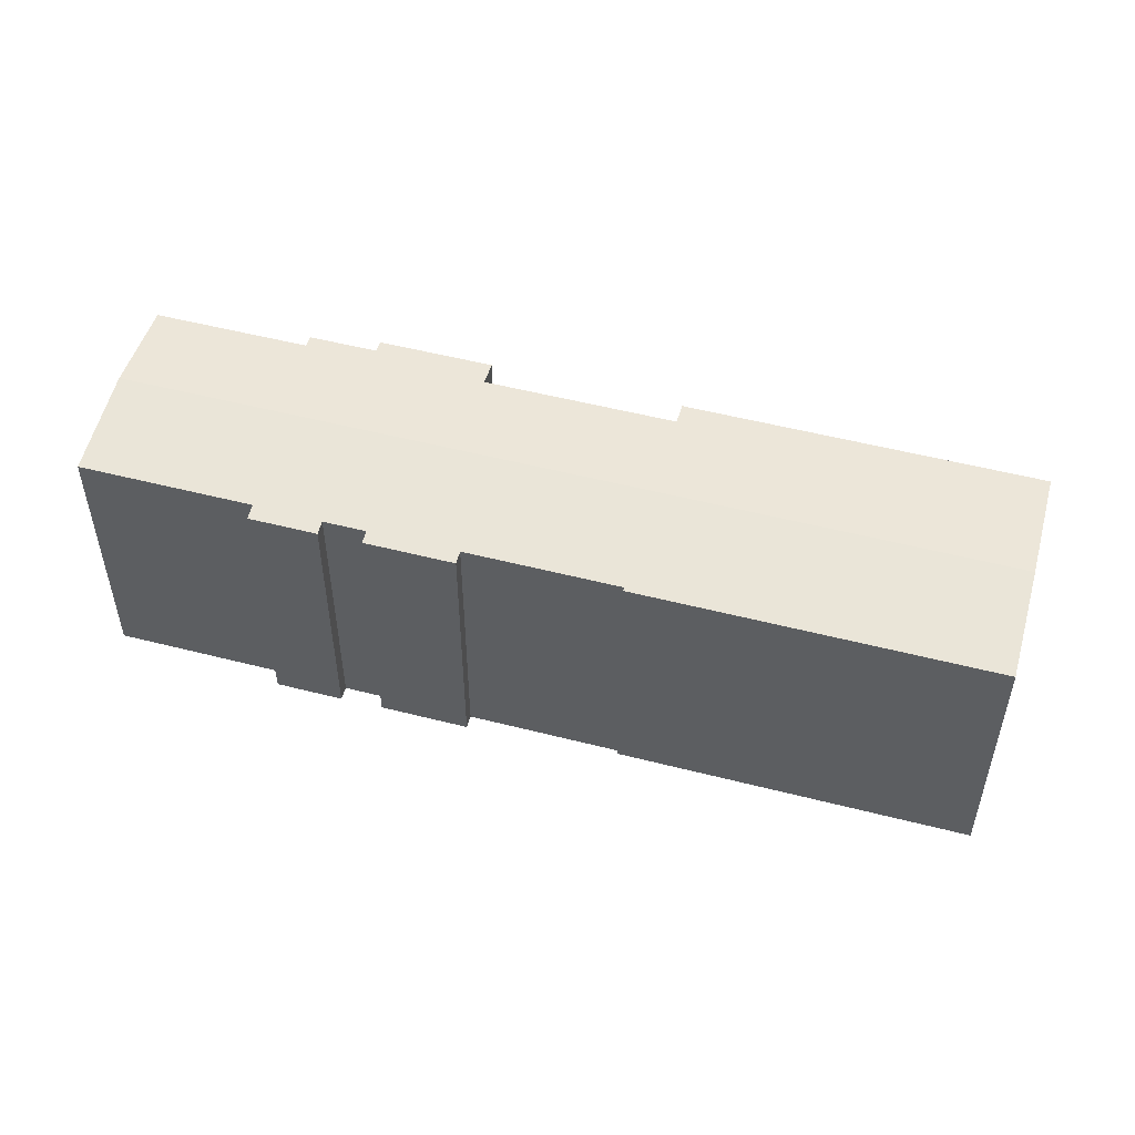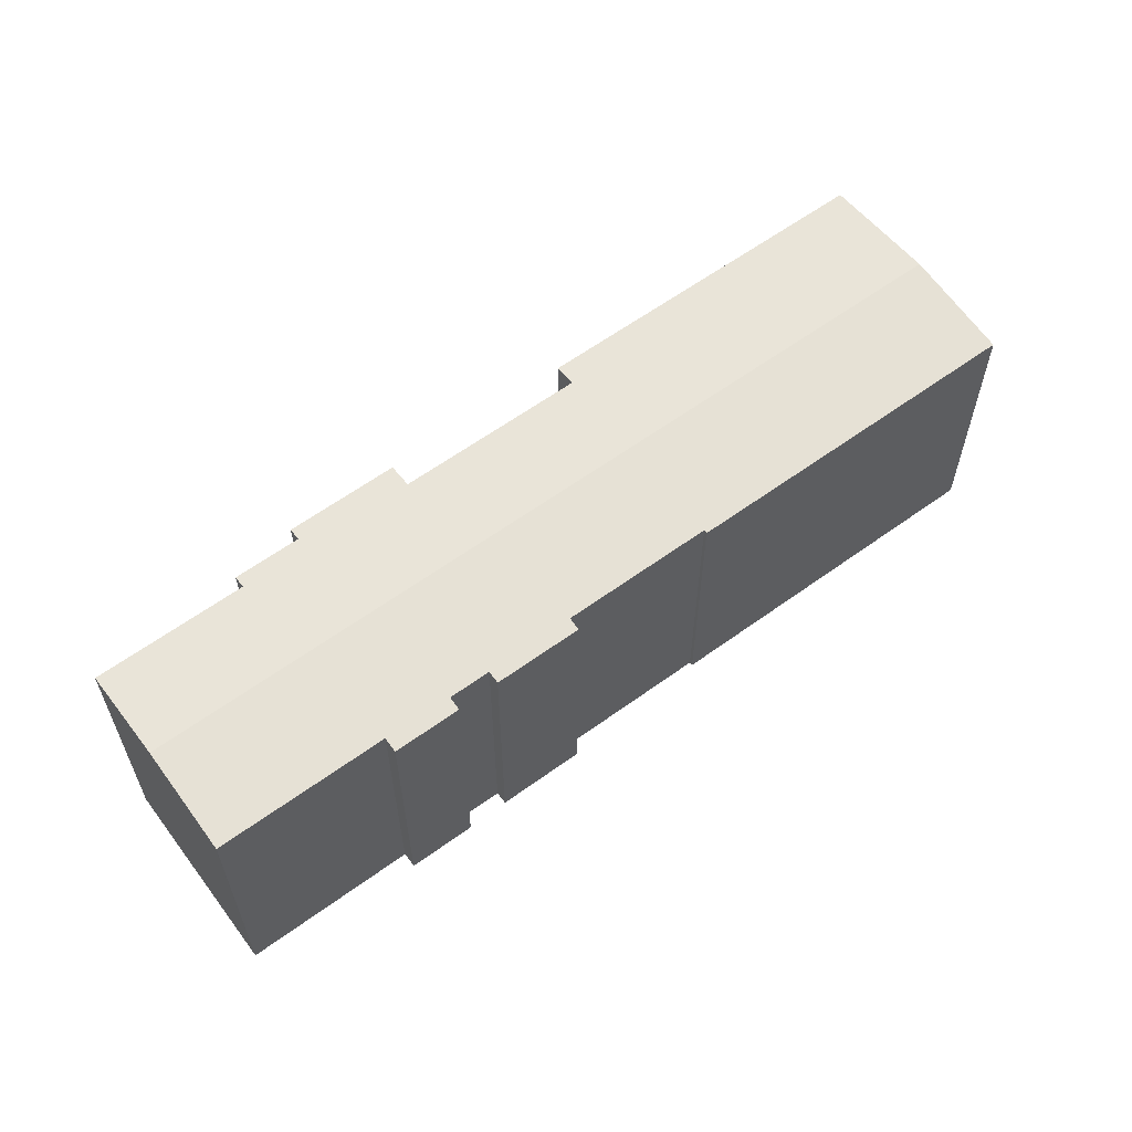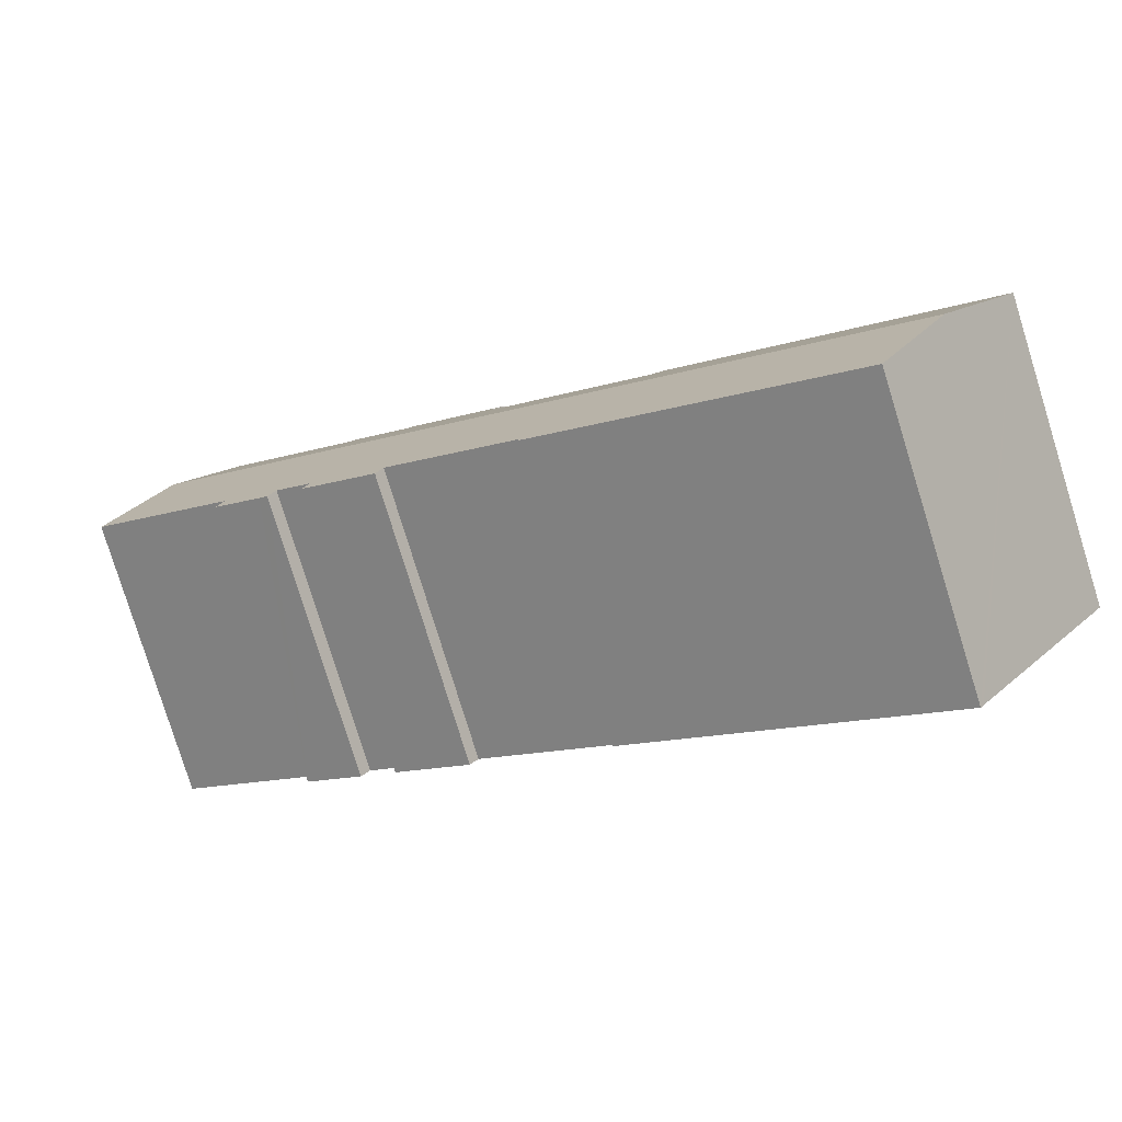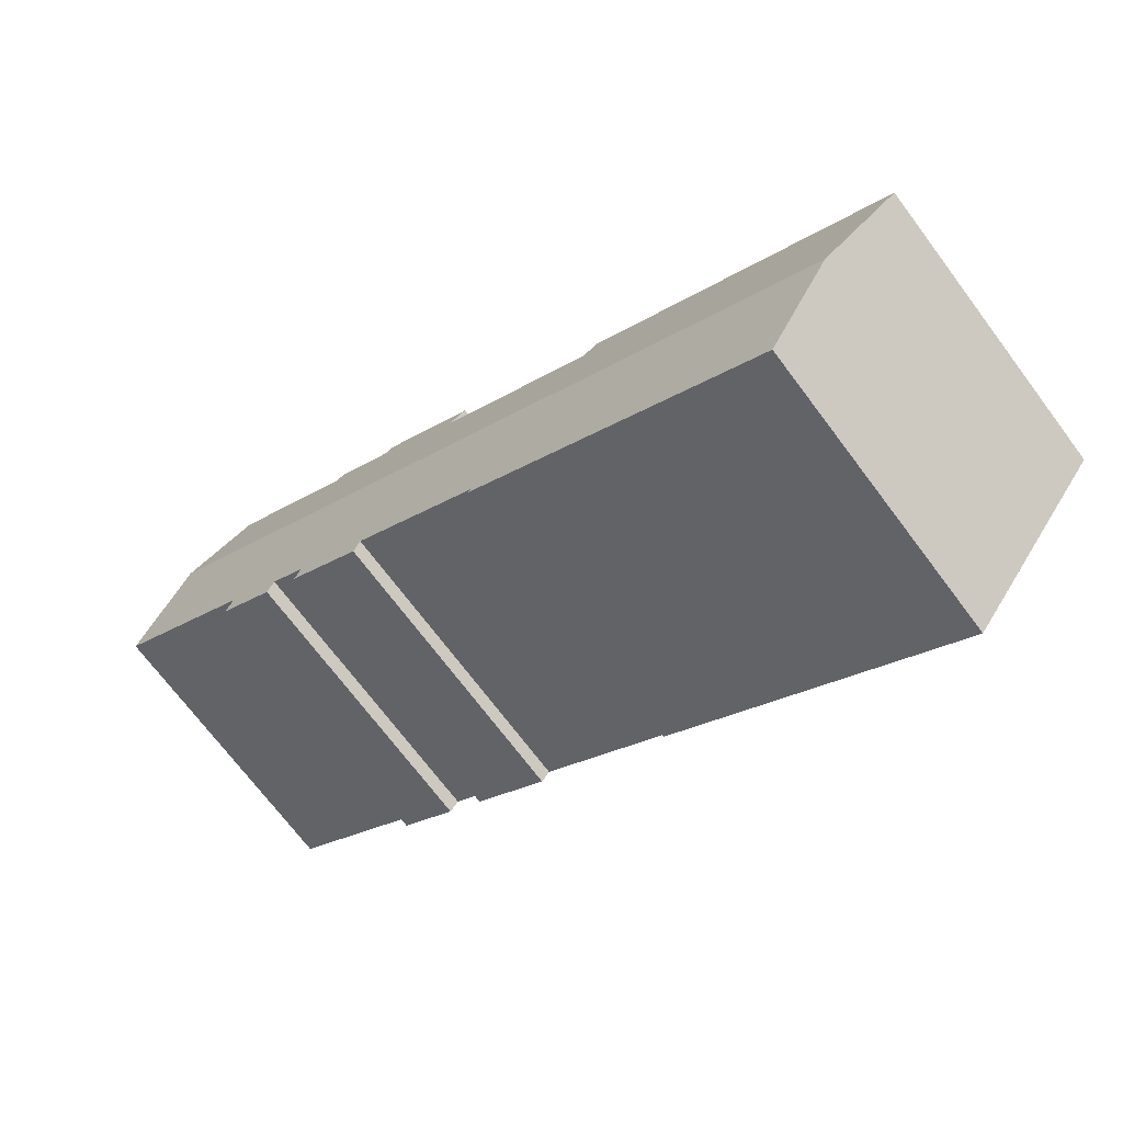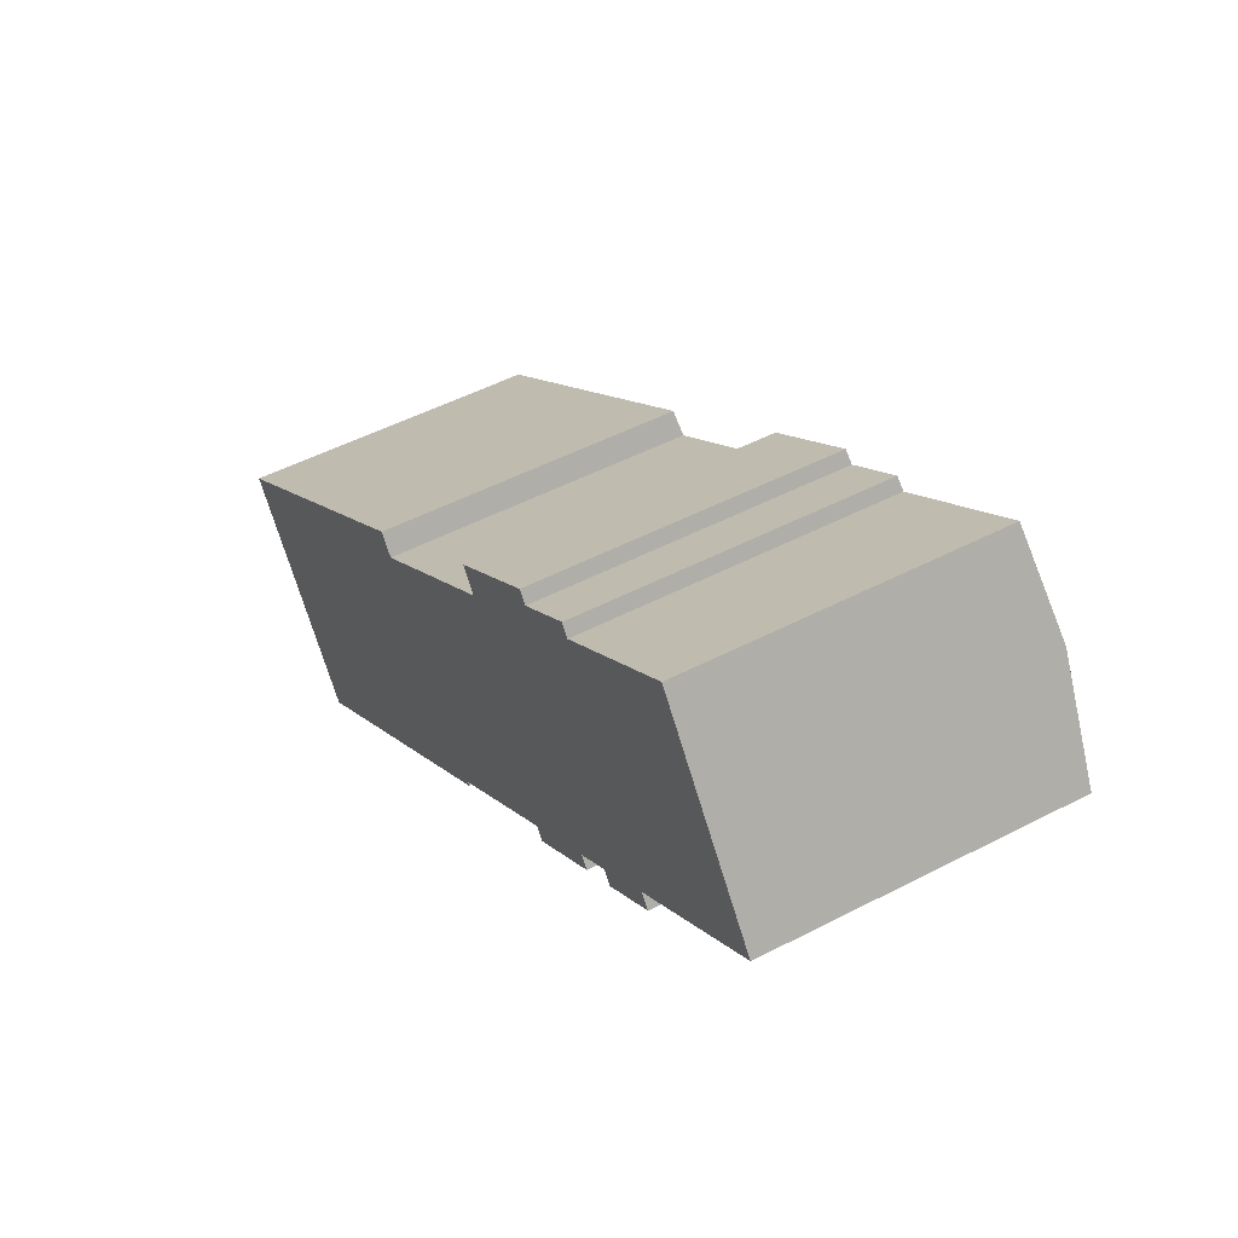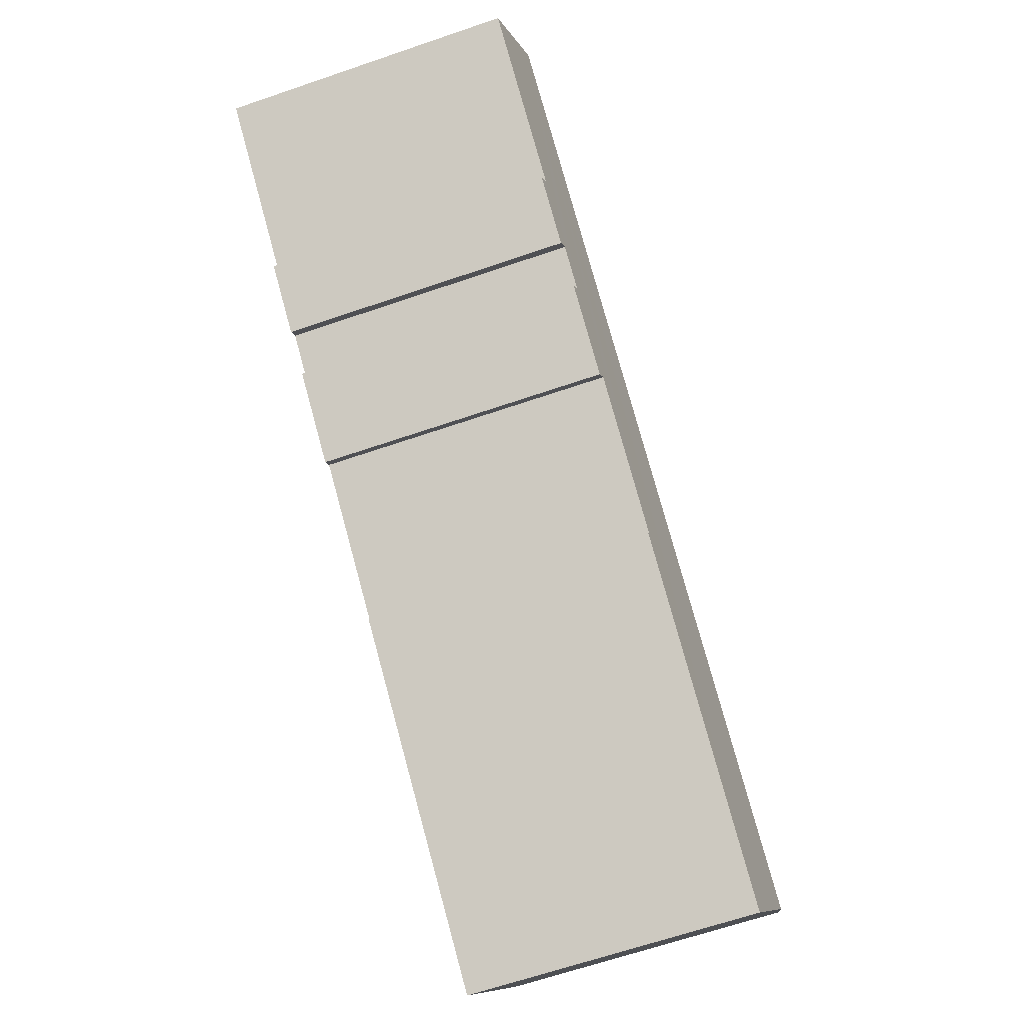
<metadata>
{"format":"obj","ext":"obj","renderer":"f3d","projection":"perspective","resolution":1024,"background":"white","views":[{"elev":52.8,"azim":159.2,"up":"+Y"},{"elev":60.9,"azim":107.3,"up":"+Y"},{"elev":-79.7,"azim":-162.8,"up":"+Z"},{"elev":-71.3,"azim":-143.1,"up":"+Z"},{"elev":50.6,"azim":60.4,"up":"+Z"},{"elev":-65.6,"azim":109.0,"up":"+Z"}]}
</metadata>
<code>
v  37.98 15.46 10.81
v  37.52 15.46 10.47
v  37.05 15.54 11.11
v  33.4 15.47 7.539
v  31.39 15.47 6.066
v  30.95 15.54 6.67
v  7.508 15.55 -10.35
v  8.194 15.52 -10.21
v  7.681 15.52 -10.59
v  3.978 16.14 -5.482
v  44.62 16.14 24.22
v  23.84 15.54 1.48
v  23.51 15.52 0.982
v  23.96 15.52 1.316
v  27.75 15.54 4.337
v  35.09 15.54 9.678
v  35.52 15.47 9.089
v  40.16 15.54 13.48
v  40.67 15.46 12.78
v  47.97 15.54 19.19
v  48.11 15.56 19.44
v  48.18 15.54 19.34
v  48.12 15.55 19.43
v  0 15.47 9.474e-16
v  15.89 15.47 11.62
v  17.05 15.6 10.87
v  16.29 15.47 11.91
v  24.13 15.6 16.04
v  25.85 15.6 17.3
v  30.69 15.53 21.69
v  30.25 15.46 22.29
v  34.24 15.6 23.4
v  33.82 15.53 23.98
v  36.3 15.6 24.9
v  41.3 15.6 28.56
v  41.4 15.6 28.63
v  25.01 15.46 18.45
v  7.681 6.482e-16 -10.59
v  7.508 6.336e-16 -10.35
v  0 0 0
v  3.978 3.357e-16 -5.482
v  25.85 -1.059e-15 17.3
v  25.01 -1.13e-15 18.45
v  37.05 -6.805e-16 11.11
v  37.52 -6.414e-16 10.47
v  30.95 -4.084e-16 6.67
v  31.39 -3.714e-16 6.066
v  15.89 -7.113e-16 11.62
v  16.29 -7.292e-16 11.91
v  17.05 -6.653e-16 10.87
v  24.13 -9.82e-16 16.04
v  30.25 -1.365e-15 22.29
v  30.69 -1.328e-15 21.69
v  33.82 -1.468e-15 23.98
v  34.24 -1.433e-15 23.4
v  41.4 -1.753e-15 28.63
v  36.3 -1.525e-15 24.9
v  41.3 -1.749e-15 28.56
v  48.11 -1.19e-15 19.44
v  44.62 -1.483e-15 24.22
v  48.12 -1.189e-15 19.43
v  48.18 -1.184e-15 19.34
v  40.16 -8.252e-16 13.48
v  40.67 -7.824e-16 12.78
v  35.09 -5.926e-16 9.678
v  35.52 -5.565e-16 9.089
v  23.84 -9.062e-17 1.48
v  23.96 -8.058e-17 1.316
v  47.97 -1.175e-15 19.19
v  37.98 -6.622e-16 10.81
v  33.4 -4.616e-16 7.539
v  27.75 -2.656e-16 4.337
v  23.51 -6.013e-17 0.982
v  8.194 6.252e-16 -10.21
g defaultobject
f 1 2 3
f 4 5 6
f 7 8 9
f 8 7 10
f 8 10 11
f 8 11 12
f 8 12 13
f 13 12 14
f 12 11 15
f 15 11 6
f 6 11 4
f 4 11 16
f 4 16 17
f 16 11 3
f 3 11 1
f 1 11 18
f 1 18 19
f 18 11 20
f 20 11 21
f 20 21 22
f 23 22 21
f 24 25 10
f 26 10 25
f 11 10 26
f 27 26 25
f 28 11 26
f 29 11 28
f 30 11 29
f 31 30 29
f 32 11 30
f 33 32 30
f 34 11 32
f 35 11 34
f 36 11 35
f 29 37 31
f 38 7 9
f 7 38 10
f 10 38 24
f 24 38 39
f 24 39 40
f 40 39 41
f 42 37 29
f 37 42 43
f 2 44 3
f 44 2 45
f 5 46 6
f 46 5 47
f 40 25 24
f 25 40 48
f 25 48 27
f 27 48 49
f 50 28 26
f 28 50 29
f 29 50 42
f 42 50 51
f 43 31 37
f 31 43 52
f 53 33 30
f 33 53 54
f 55 34 32
f 34 55 35
f 35 55 36
f 36 55 56
f 56 55 57
f 56 57 58
f 27 50 26
f 50 27 49
f 31 53 30
f 53 31 52
f 33 55 32
f 55 33 54
f 56 11 36
f 11 56 21
f 21 56 59
f 59 56 60
f 59 23 21
f 23 59 61
f 61 22 23
f 22 61 62
f 63 19 18
f 19 63 64
f 65 17 16
f 17 65 66
f 67 14 12
f 14 67 68
f 62 20 22
f 20 62 18
f 18 62 63
f 63 62 69
f 64 1 19
f 1 64 2
f 2 64 45
f 45 64 70
f 44 16 3
f 16 44 65
f 66 4 17
f 4 66 5
f 5 66 47
f 47 66 71
f 46 15 6
f 15 46 12
f 12 46 67
f 67 46 72
f 68 13 14
f 13 68 8
f 8 68 73
f 8 73 74
f 8 74 9
f 9 74 38
f 71 46 47
f 70 44 45
f 46 50 72
f 50 46 51
f 51 46 71
f 51 71 66
f 51 66 65
f 51 65 44
f 51 44 70
f 51 70 64
f 51 64 42
f 42 64 43
f 43 64 63
f 43 63 53
f 43 53 52
f 74 39 38
f 39 74 41
f 41 74 73
f 41 73 40
f 40 73 48
f 48 73 68
f 48 68 67
f 48 67 50
f 50 67 72
f 48 50 49
f 69 53 63
f 53 69 55
f 55 69 57
f 57 69 62
f 57 62 61
f 57 61 59
f 57 59 60
f 57 60 58
f 58 60 56
f 54 53 55

</code>
